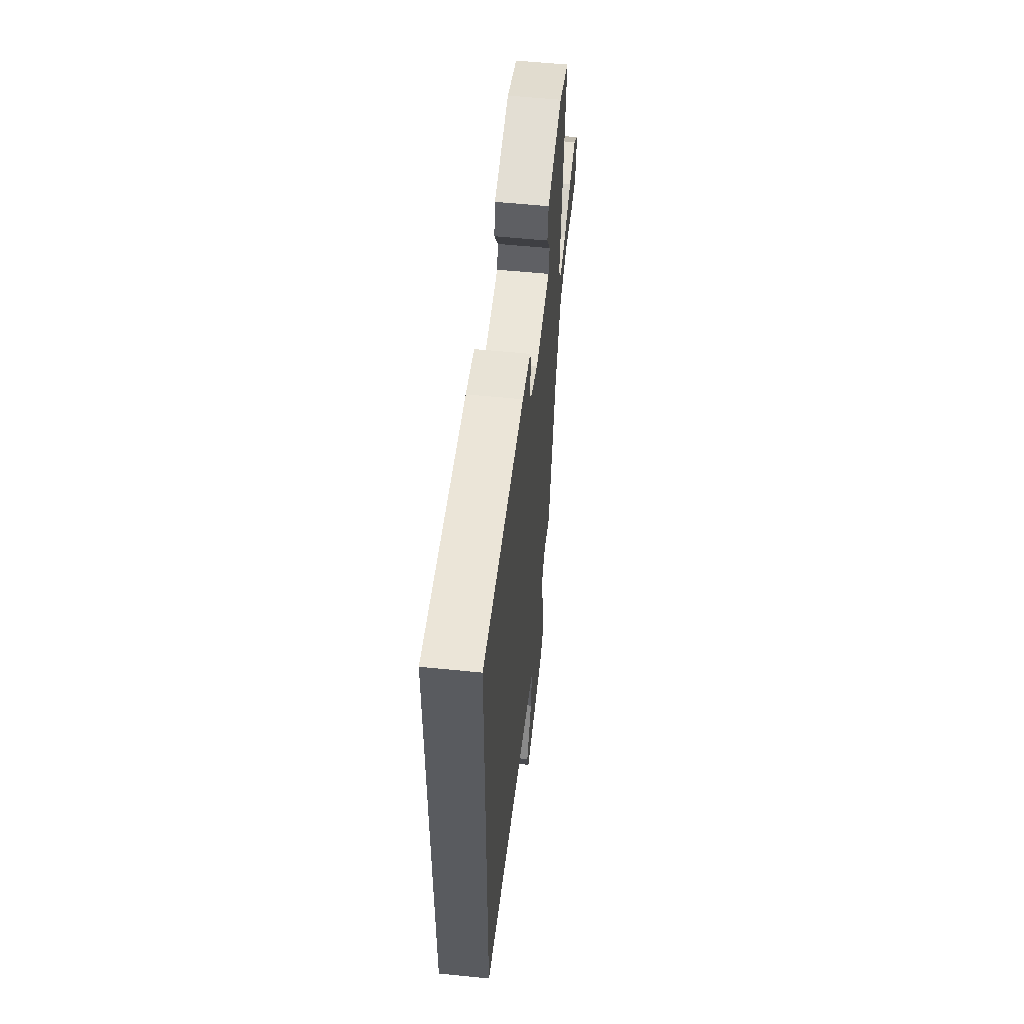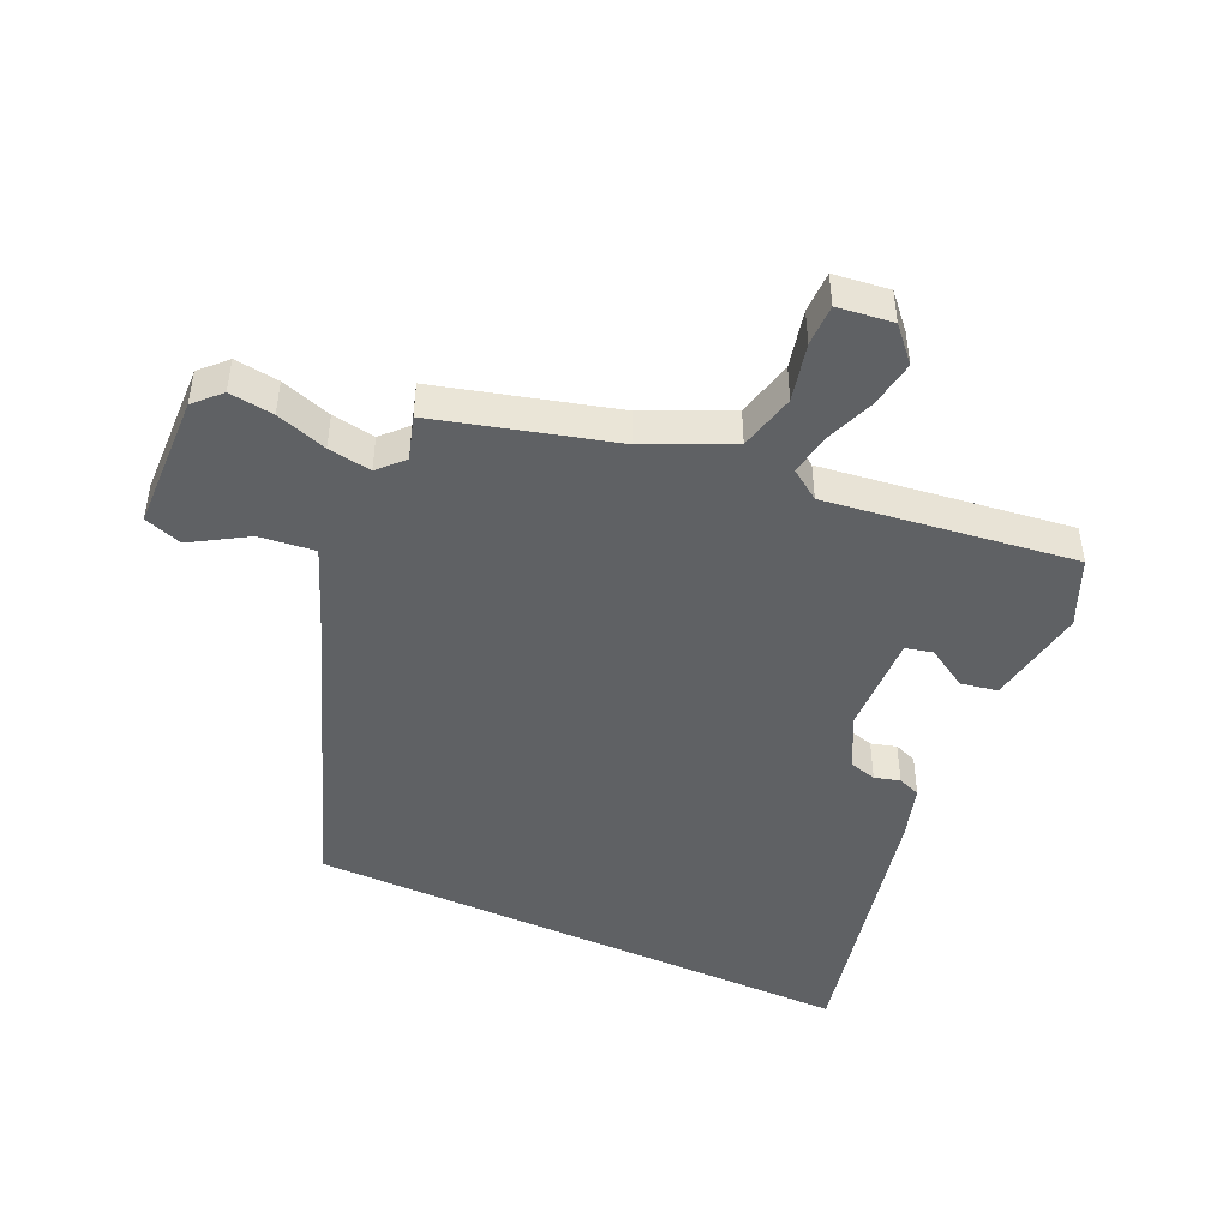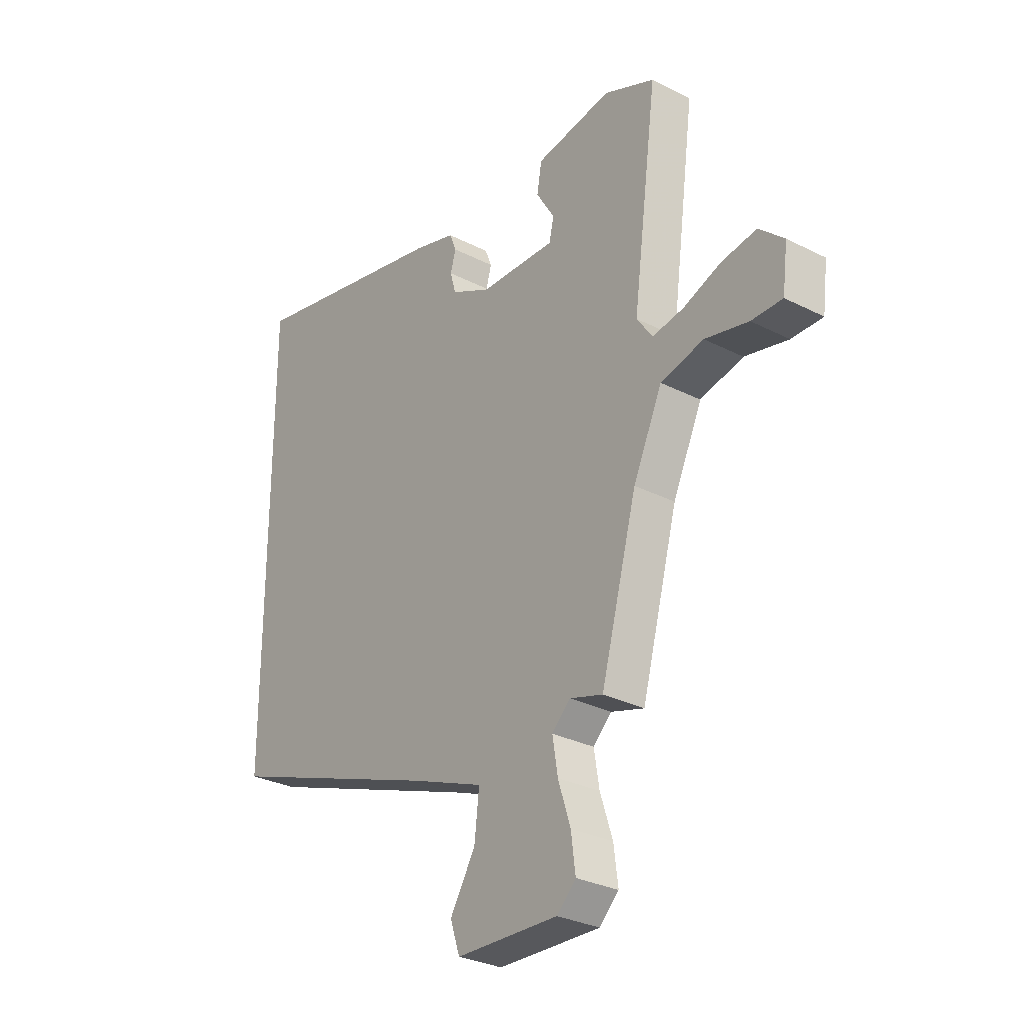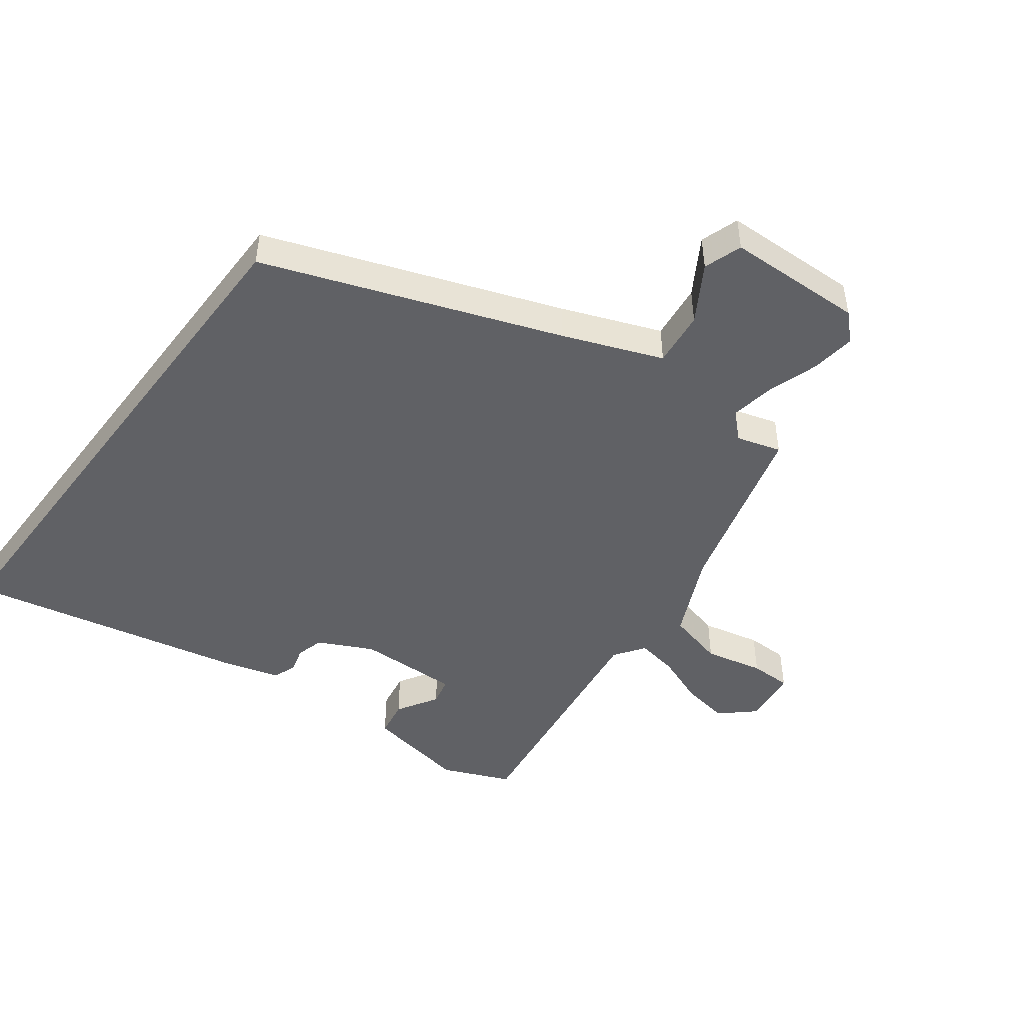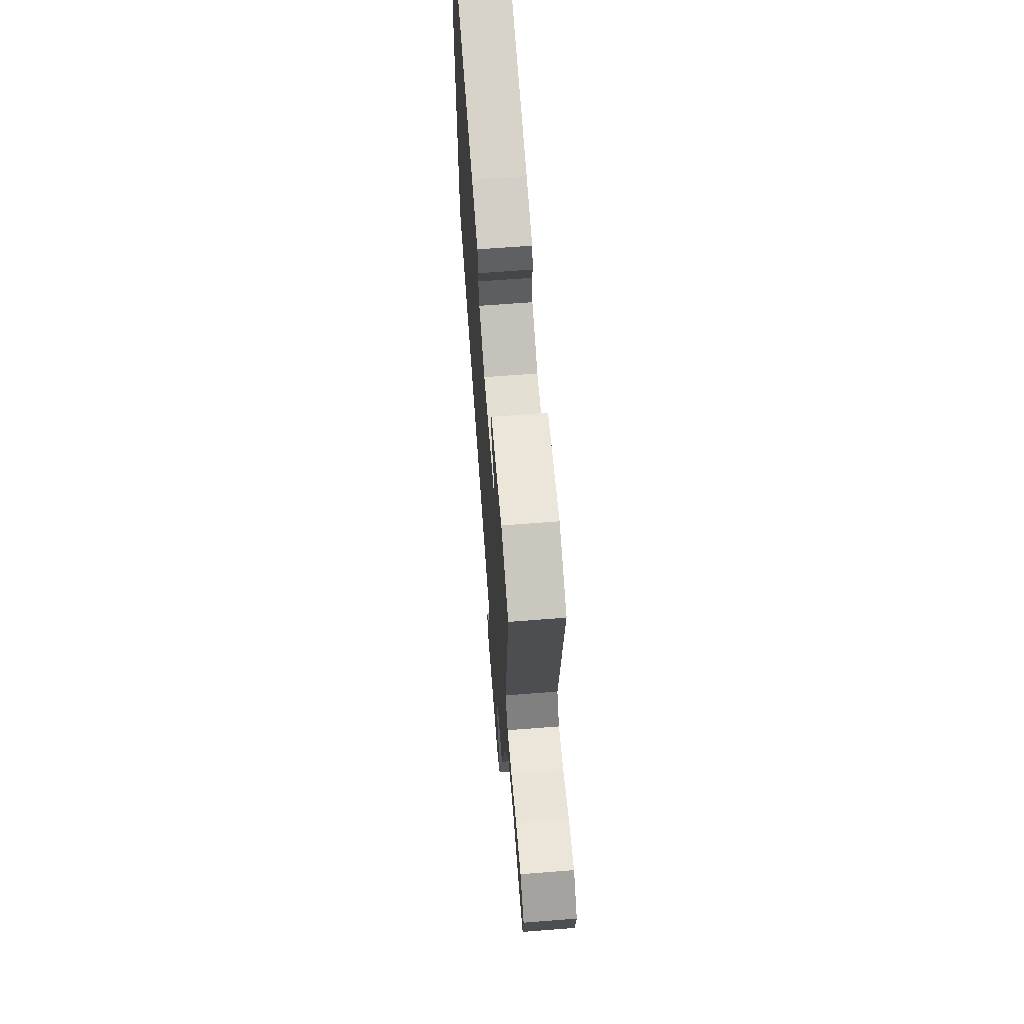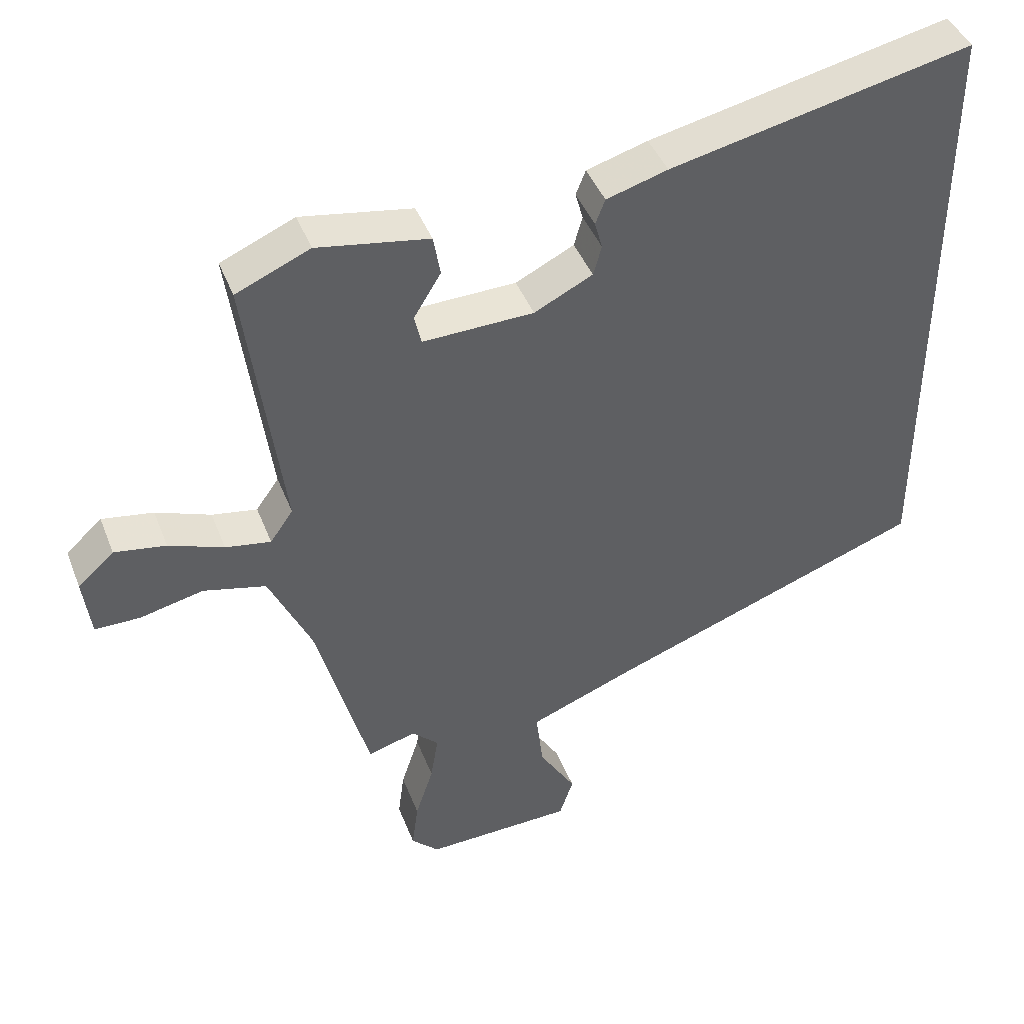
<metadata>
{"format":"obj","ext":"obj","renderer":"f3d","projection":"perspective","resolution":1024,"background":"white","views":[{"elev":57.3,"azim":96.0,"up":"+Z"},{"elev":-46.4,"azim":-114.5,"up":"+Y"},{"elev":-29.9,"azim":-126.7,"up":"+Z"},{"elev":-47.3,"azim":142.9,"up":"+Y"},{"elev":65.3,"azim":-94.5,"up":"+Z"},{"elev":43.1,"azim":-20.4,"up":"+Z"}]}
</metadata>
<code>
v -0.383 0.07 -0.493
v -0.459 0.07 -0.214
v -0.52 0.07 -0.082
v -0.61 0.07 -0.06
v -0.701 0.07 -0.081
v -0.766 0.07 -0.081
v -0.777 0.07 0.006
v -0.725 0.07 0.053
v -0.651 0.07 0.041
v -0.572 0.07 0.011
v -0.507 0.07 0
v -0.474 0.07 0.047
v -0.526 0.07 0.437
v -0.42 0.07 0.483
v -0.26 0.07 0.456
v -0.25 0.07 0.398
v -0.289 0.07 0.334
v -0.279 0.07 0.291
v -0.12 0.07 0.296
v -0.036 0.07 0.338
v -0.024 0.07 0.381
v -0.035 0.07 0.421
v -0.021 0.07 0.457
v 0.067 0.07 0.483
v 0.5 0.07 0.577
v 0.5 0.07 -0.297
v 0.043 0.07 -0.465
v -0.11 0.07 -0.525
v -0.1 0.07 -0.612
v -0.047 0.07 -0.699
v -0.067 0.07 -0.759
v -0.281 0.07 -0.766
v -0.321 0.07 -0.727
v -0.312 0.07 -0.657
v -0.286 0.07 -0.577
v -0.275 0.07 -0.509
v -0.314 0.07 -0.472
v -0.383 0 -0.493
v -0.459 0 -0.214
v -0.52 0 -0.082
v -0.61 0 -0.06
v -0.701 0 -0.081
v -0.766 0 -0.081
v -0.777 0 0.006
v -0.725 0 0.053
v -0.651 0 0.041
v -0.572 0 0.011
v -0.507 0 0
v -0.474 0 0.047
v -0.526 0 0.437
v -0.42 0 0.483
v -0.26 0 0.456
v -0.25 0 0.398
v -0.289 0 0.334
v -0.279 0 0.291
v -0.12 0 0.296
v -0.036 0 0.338
v -0.024 0 0.381
v -0.035 0 0.421
v -0.021 0 0.457
v 0.067 0 0.483
v 0.5 0 0.577
v 0.5 0 -0.297
v 0.043 0 -0.465
v -0.11 0 -0.525
v -0.1 0 -0.612
v -0.047 0 -0.699
v -0.067 0 -0.759
v -0.281 0 -0.766
v -0.321 0 -0.727
v -0.312 0 -0.657
v -0.286 0 -0.577
v -0.275 0 -0.509
v -0.314 0 -0.472
f 32 33 34 35
f 32 35 36
f 29 30 31 32
f 28 29 32 36
f 27 28 36 37
f 25 26 27 37
f 21 22 23 24
f 20 21 24 25
f 19 20 25 37
f 14 15 16 17
f 12 13 14 17
f 12 17 18
f 11 12 18 19
f 7 8 9 10
f 7 10 11
f 4 5 6 7
f 3 4 7 11
f 2 3 11 19
f 1 2 19 37
f 72 71 70 69
f 73 72 69
f 69 68 67 66
f 73 69 66 65
f 74 73 65 64
f 74 64 63 62
f 61 60 59 58
f 62 61 58 57
f 74 62 57 56
f 54 53 52 51
f 54 51 50 49
f 55 54 49
f 56 55 49 48
f 47 46 45 44
f 48 47 44
f 44 43 42 41
f 48 44 41 40
f 56 48 40 39
f 74 56 39 38
f 1 38 39 2
f 2 39 40 3
f 3 40 41 4
f 4 41 42 5
f 5 42 43 6
f 6 43 44 7
f 7 44 45 8
f 8 45 46 9
f 9 46 47 10
f 10 47 48 11
f 11 48 49 12
f 12 49 50 13
f 13 50 51 14
f 14 51 52 15
f 15 52 53 16
f 16 53 54 17
f 17 54 55 18
f 18 55 56 19
f 19 56 57 20
f 20 57 58 21
f 21 58 59 22
f 22 59 60 23
f 23 60 61 24
f 24 61 62 25
f 25 62 63 26
f 26 63 64 27
f 27 64 65 28
f 28 65 66 29
f 29 66 67 30
f 30 67 68 31
f 31 68 69 32
f 32 69 70 33
f 33 70 71 34
f 34 71 72 35
f 35 72 73 36
f 36 73 74 37
f 37 74 38 1

</code>
